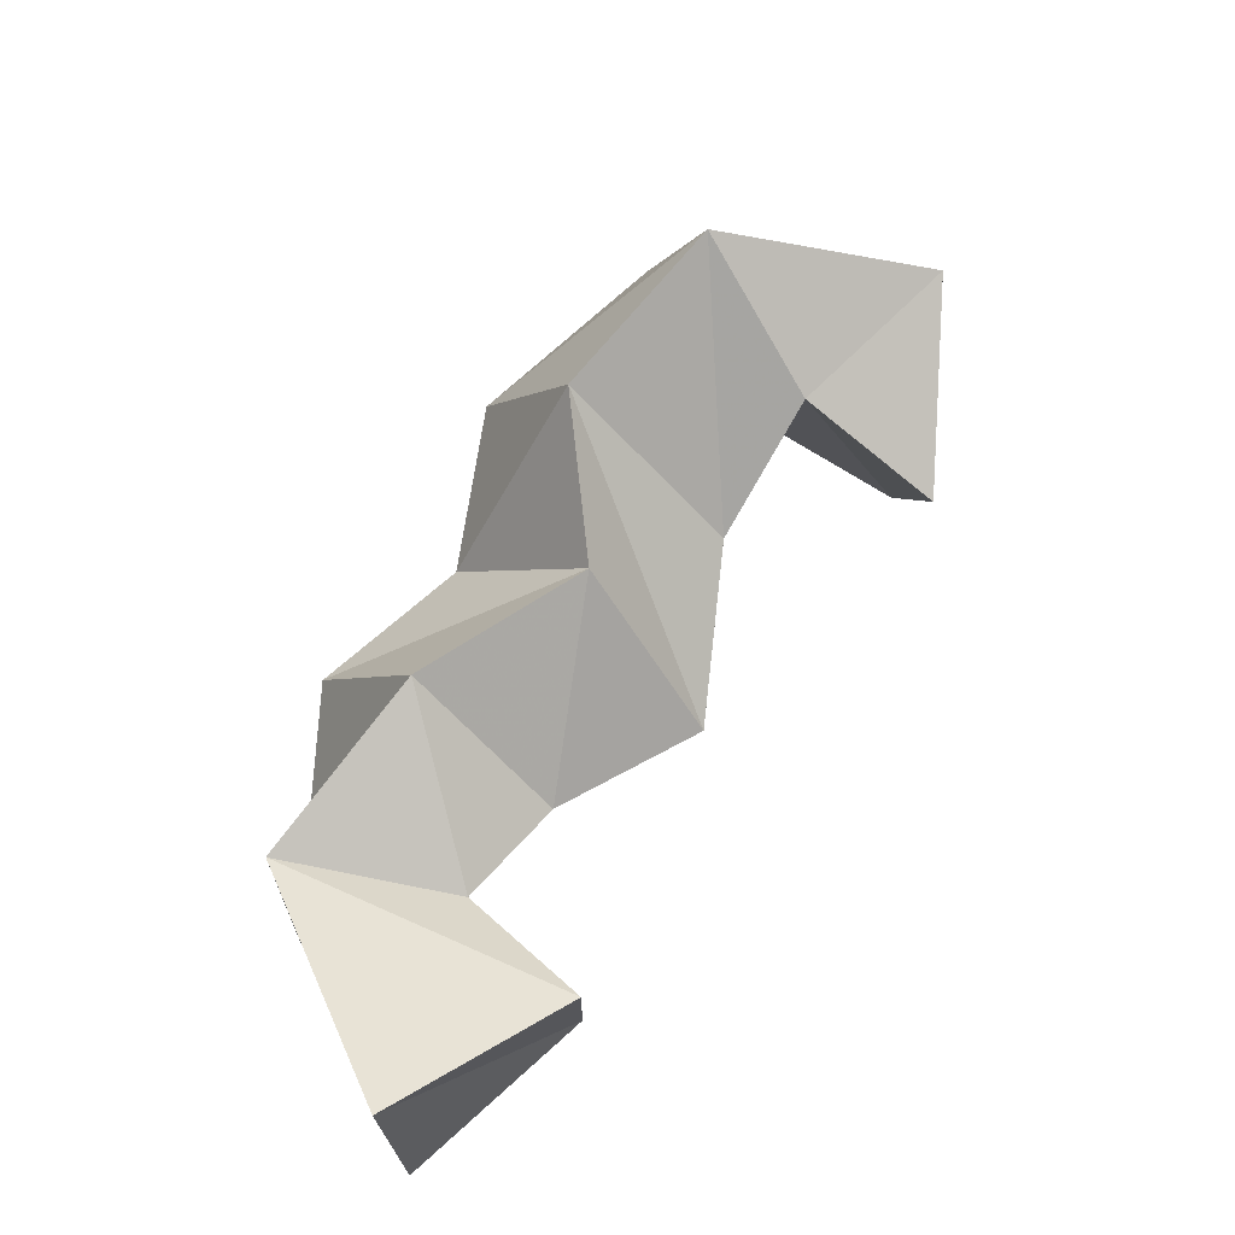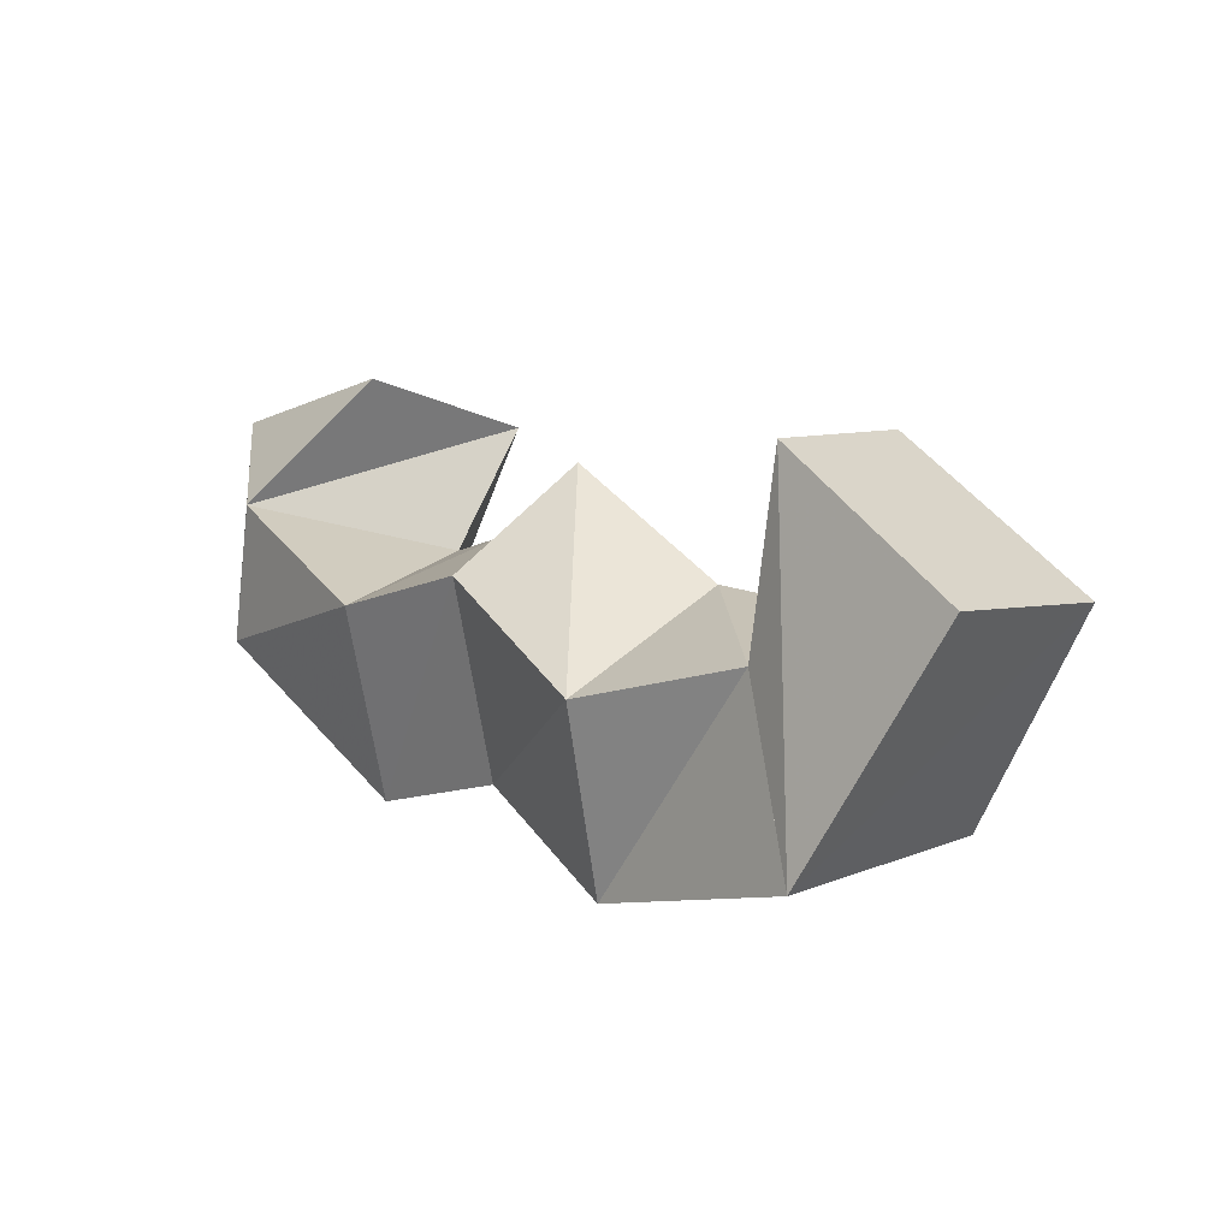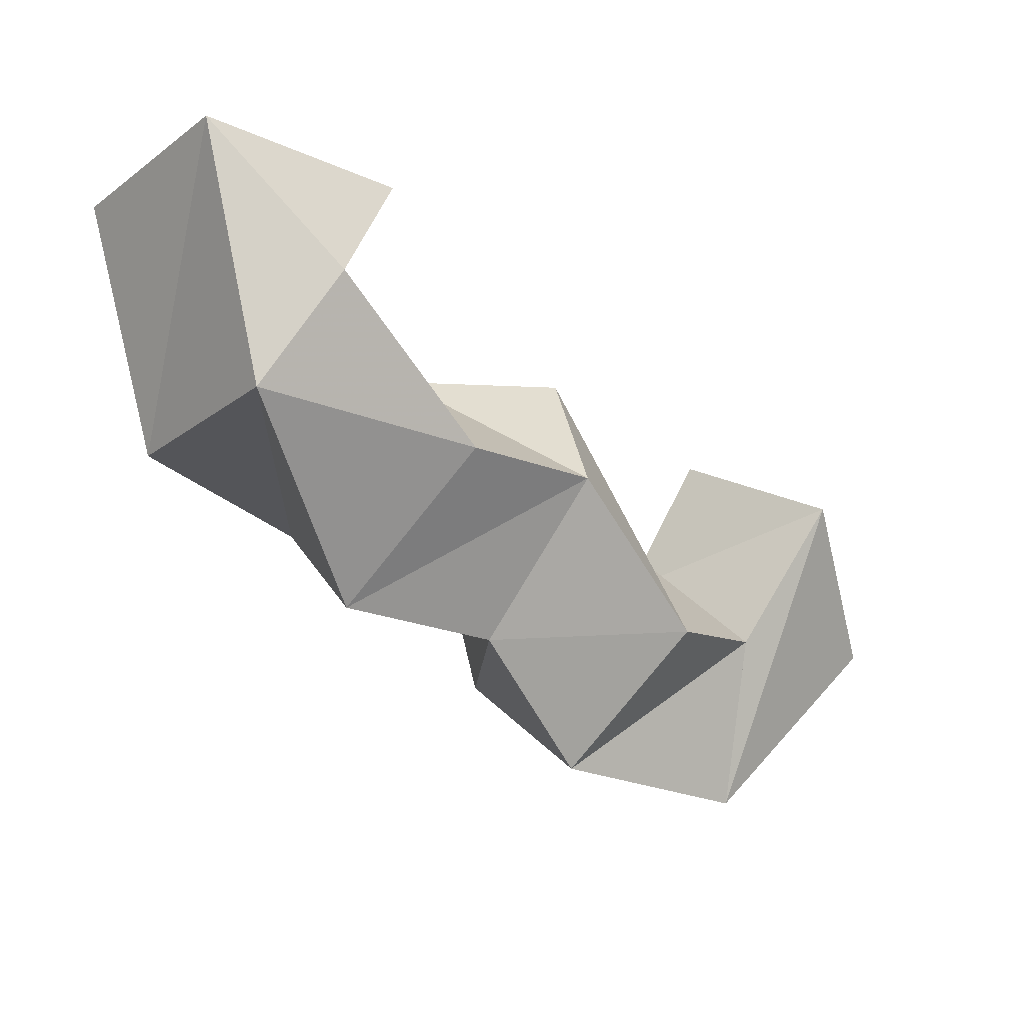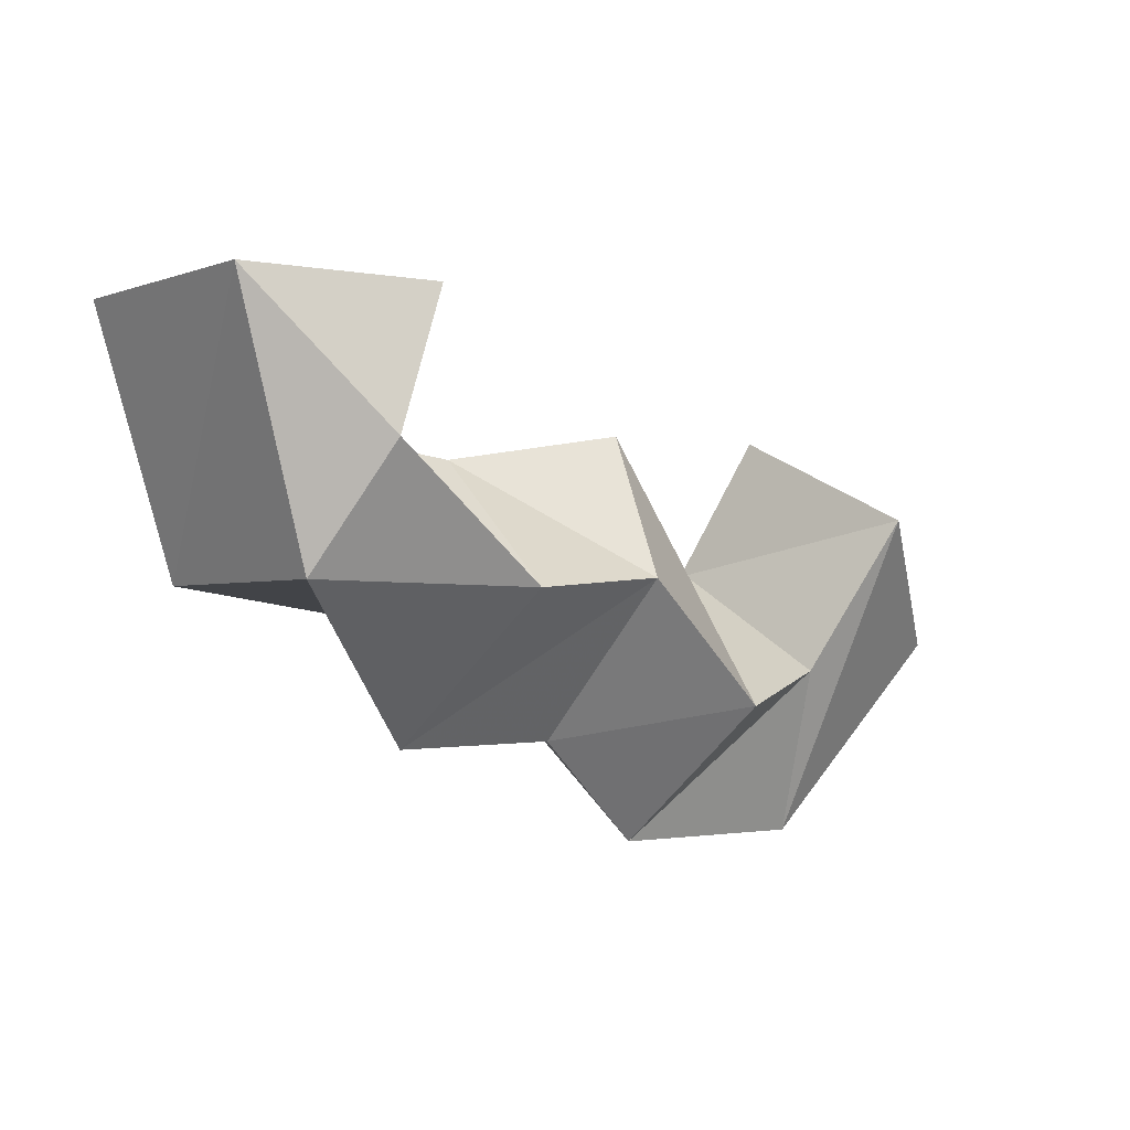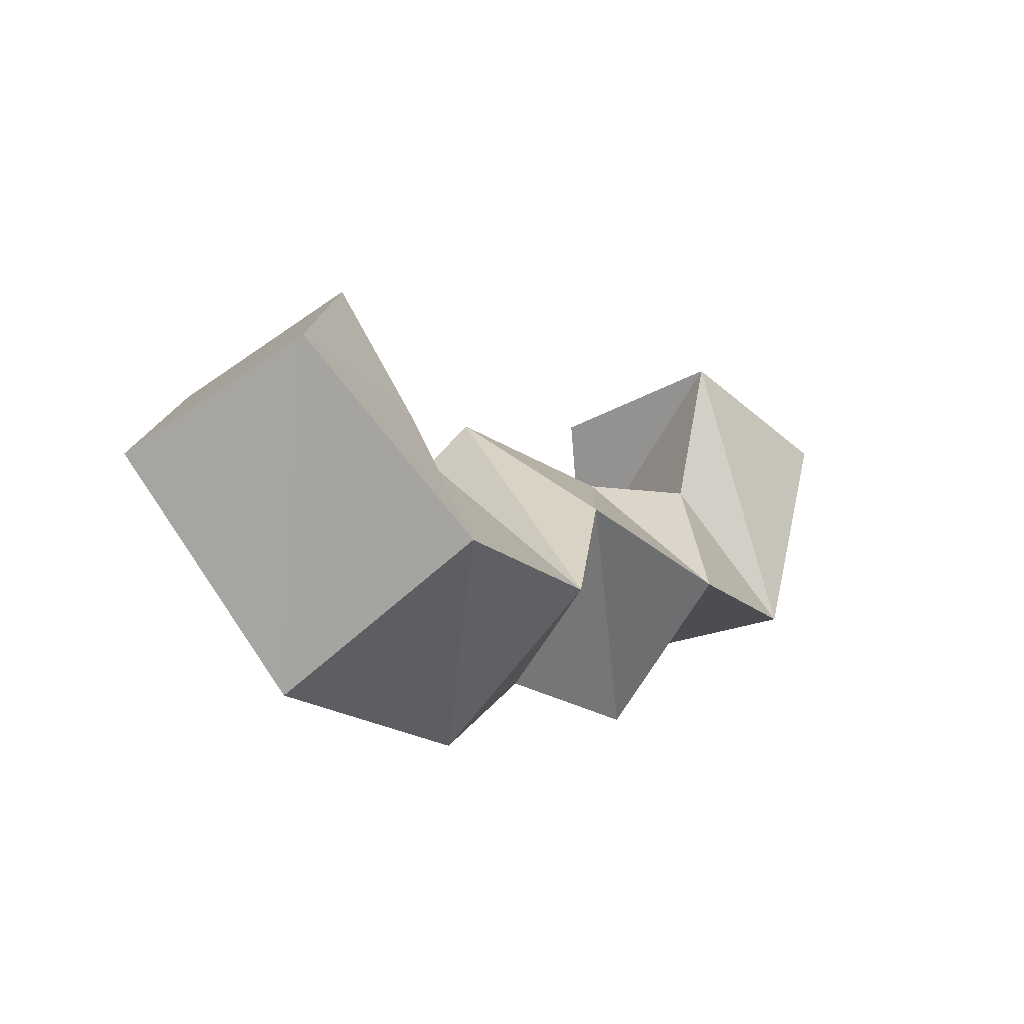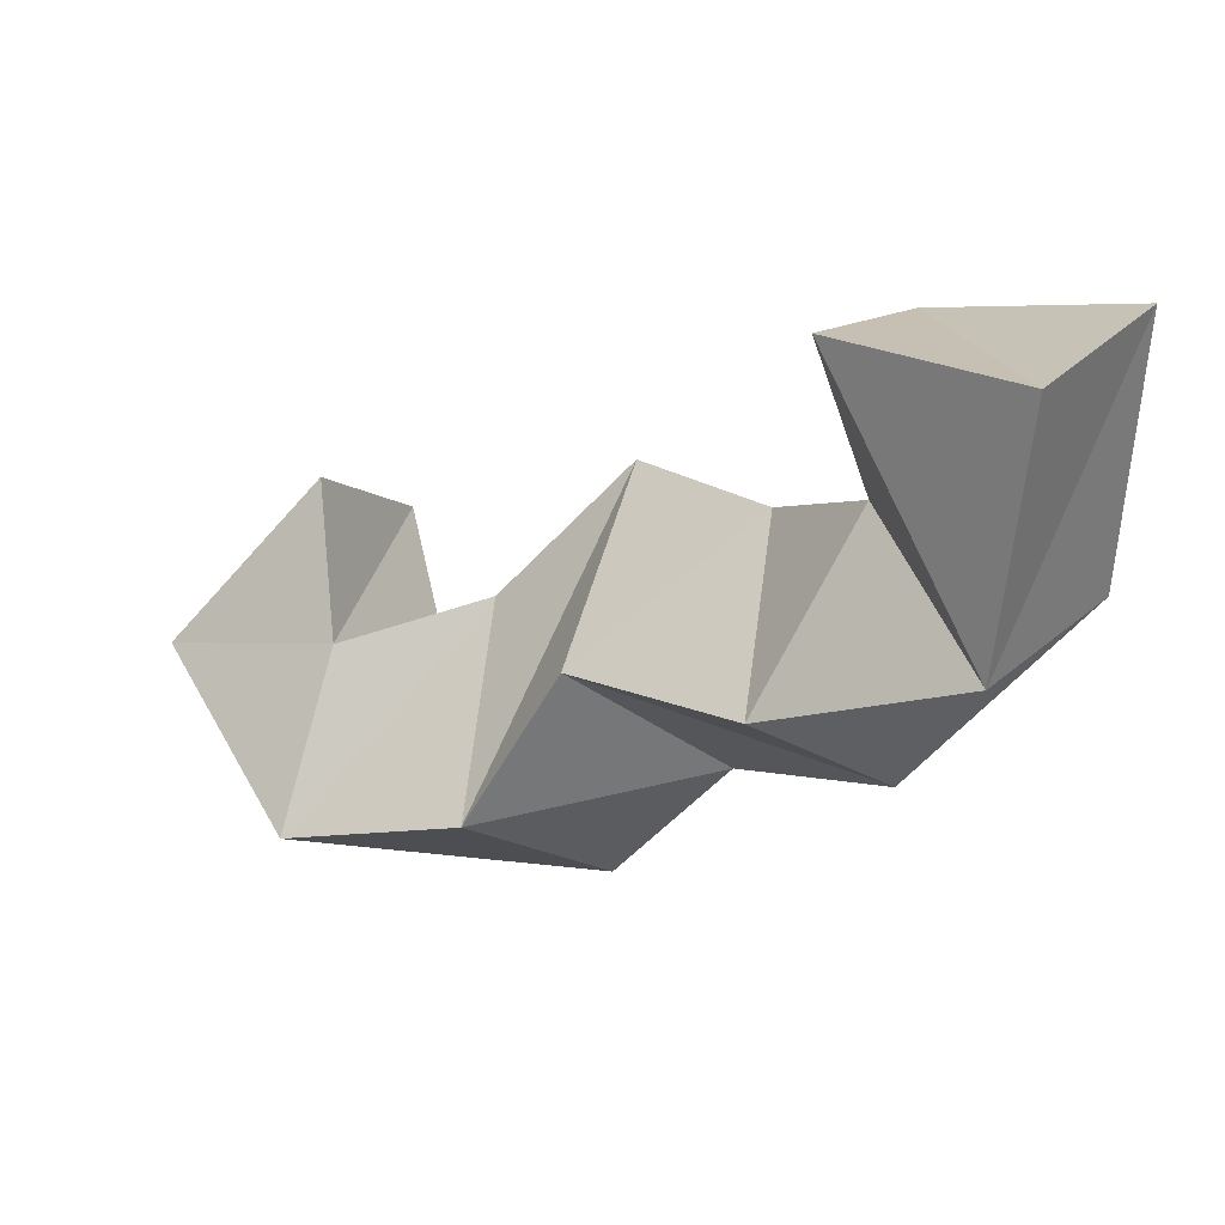
<metadata>
{"format":"obj","ext":"obj","renderer":"f3d","projection":"perspective","resolution":1024,"background":"white","views":[{"elev":72.5,"azim":-36.0,"up":"+Y"},{"elev":-18.8,"azim":46.4,"up":"+Z"},{"elev":-9.6,"azim":-43.2,"up":"+Z"},{"elev":9.3,"azim":-46.6,"up":"+Z"},{"elev":-32.1,"azim":126.7,"up":"+Z"},{"elev":15.8,"azim":-147.3,"up":"+Z"}]}
</metadata>
<code>
v 0.4796 0.1145 0.2838
v 0.4748 0.1628 0.2983
v 0.4493 0.1006 0.3224
v 0.4428 0.1441 0.3391
v 0.4301 0.1214 0.241
v 0.4313 0.1767 0.262
v 0.4294 0.1126 0.2846
v 0.4301 0.157 0.3036
v 0.3741 0.1251 0.2489
v 0.3833 0.1722 0.2731
v 0.3915 0.1 0.2837
v 0.3984 0.1369 0.3152
v 0.3433 0.1228 0.2797
v 0.3627 0.1632 0.3096
v 0.3555 0.1 0.3192
v 0.3682 0.1244 0.3484
v 0.3009 0.1268 0.2847
v 0.3151 0.1676 0.3079
v 0.3179 0.1 0.3218
v 0.3263 0.1375 0.3454
v 0.2614 0.1102 0.3294
v 0.2661 0.1601 0.3214
v 0.2777 0.1 0.3574
v 0.2977 0.1494 0.353
v 0.2517 0.1185 0.3922
v 0.2539 0.1685 0.3829
v 0.3047 0.1157 0.3865
v 0.3043 0.1628 0.3878
f 1 2 4
f 3 1 4
f 2 6 8
f 4 2 8
f 6 5 7
f 8 6 7
f 5 1 3
f 7 5 3
f 8 7 3
f 4 8 3
f 2 1 5
f 6 2 5
f 5 6 8
f 7 5 8
f 6 10 12
f 8 6 12
f 10 9 11
f 12 10 11
f 9 5 7
f 11 9 7
f 12 11 7
f 8 12 7
f 6 5 9
f 10 6 9
f 9 10 12
f 11 9 12
f 10 14 16
f 12 10 16
f 14 13 15
f 16 14 15
f 13 9 11
f 15 13 11
f 16 15 11
f 12 16 11
f 10 9 13
f 14 10 13
f 13 14 16
f 15 13 16
f 14 18 20
f 16 14 20
f 18 17 19
f 20 18 19
f 17 13 15
f 19 17 15
f 20 19 15
f 16 20 15
f 14 13 17
f 18 14 17
f 17 18 20
f 19 17 20
f 18 22 24
f 20 18 24
f 22 21 23
f 24 22 23
f 21 17 19
f 23 21 19
f 24 23 19
f 20 24 19
f 18 17 21
f 22 18 21
f 21 22 24
f 23 21 24
f 22 26 28
f 24 22 28
f 26 25 27
f 28 26 27
f 25 21 23
f 27 25 23
f 28 27 23
f 24 28 23
f 22 21 25
f 26 22 25

</code>
